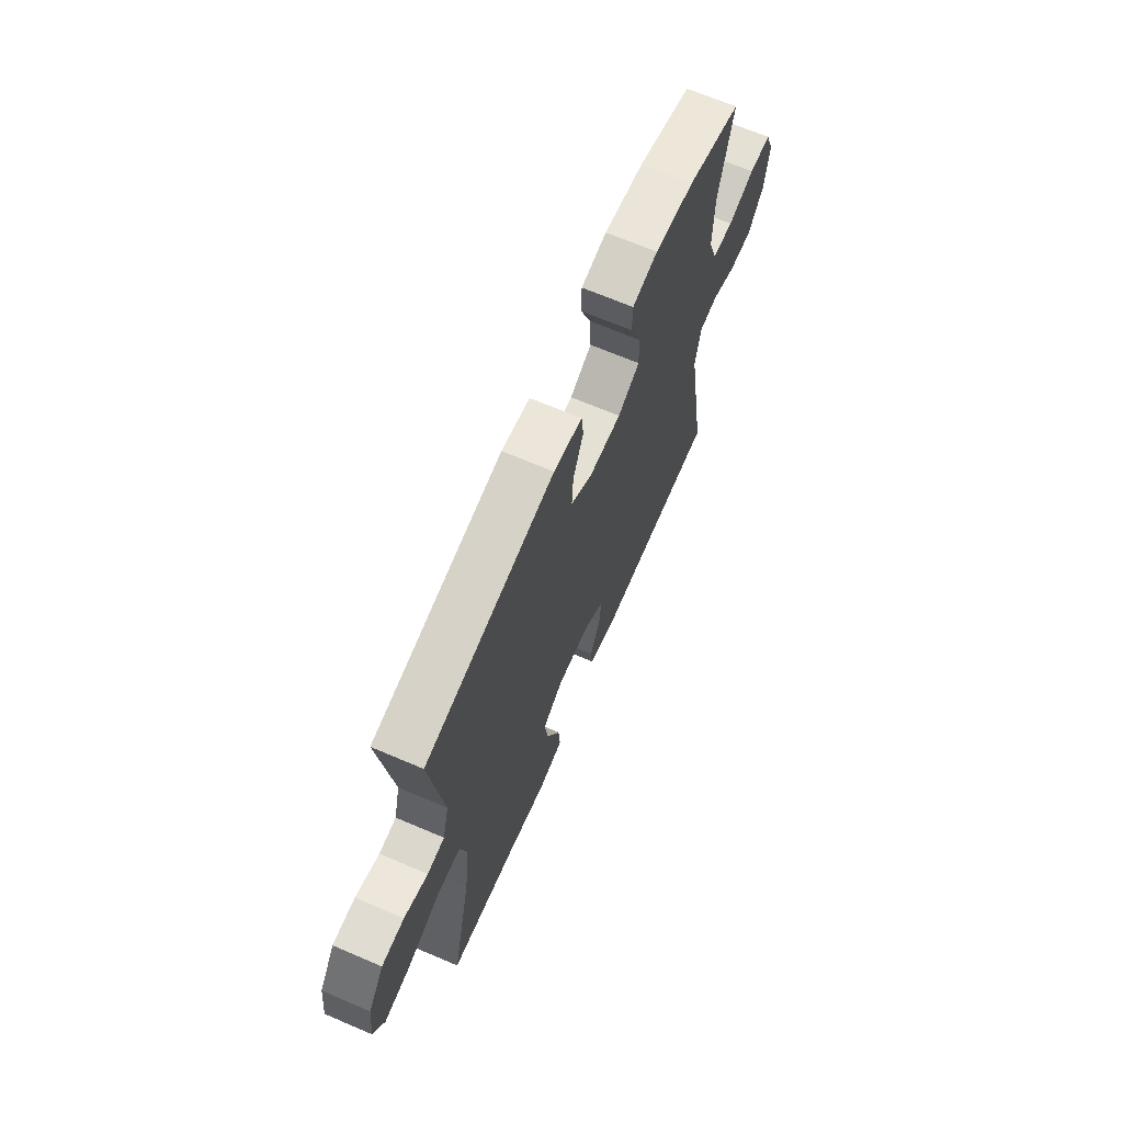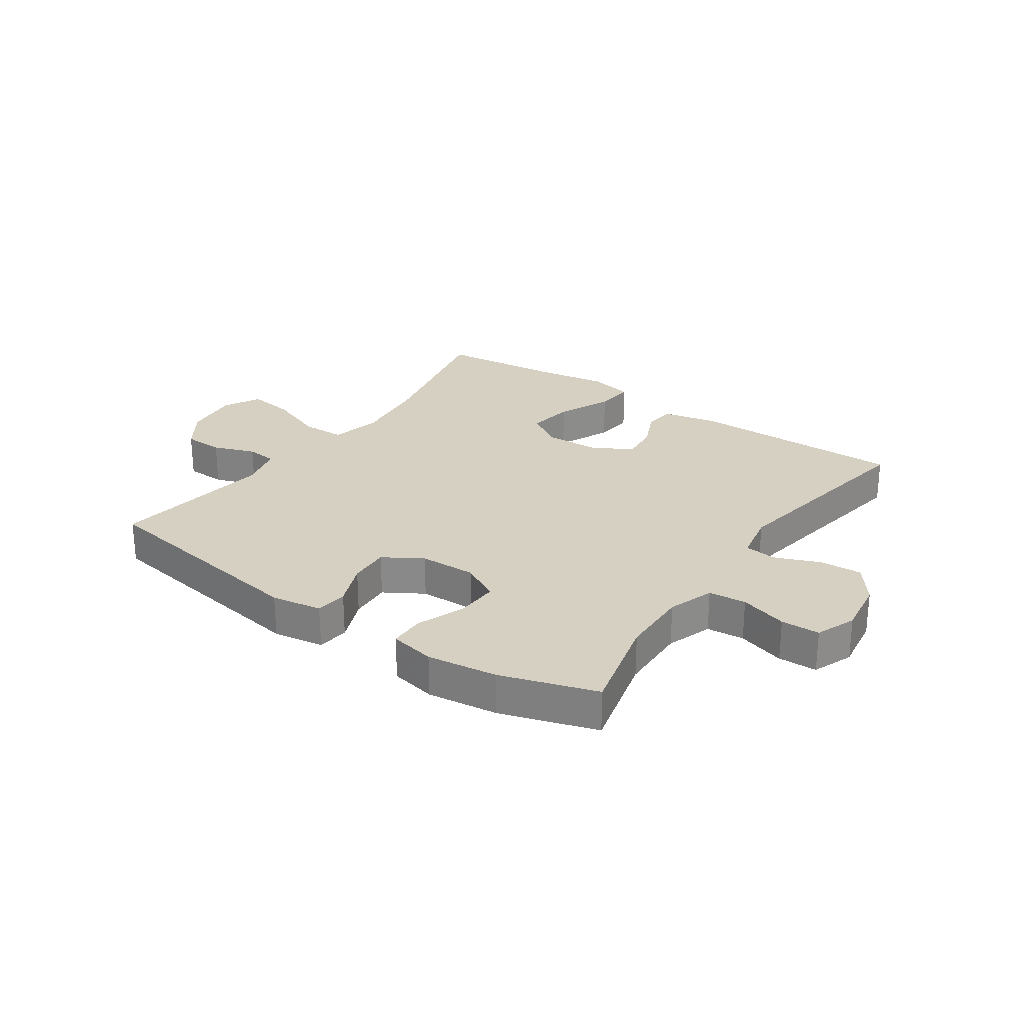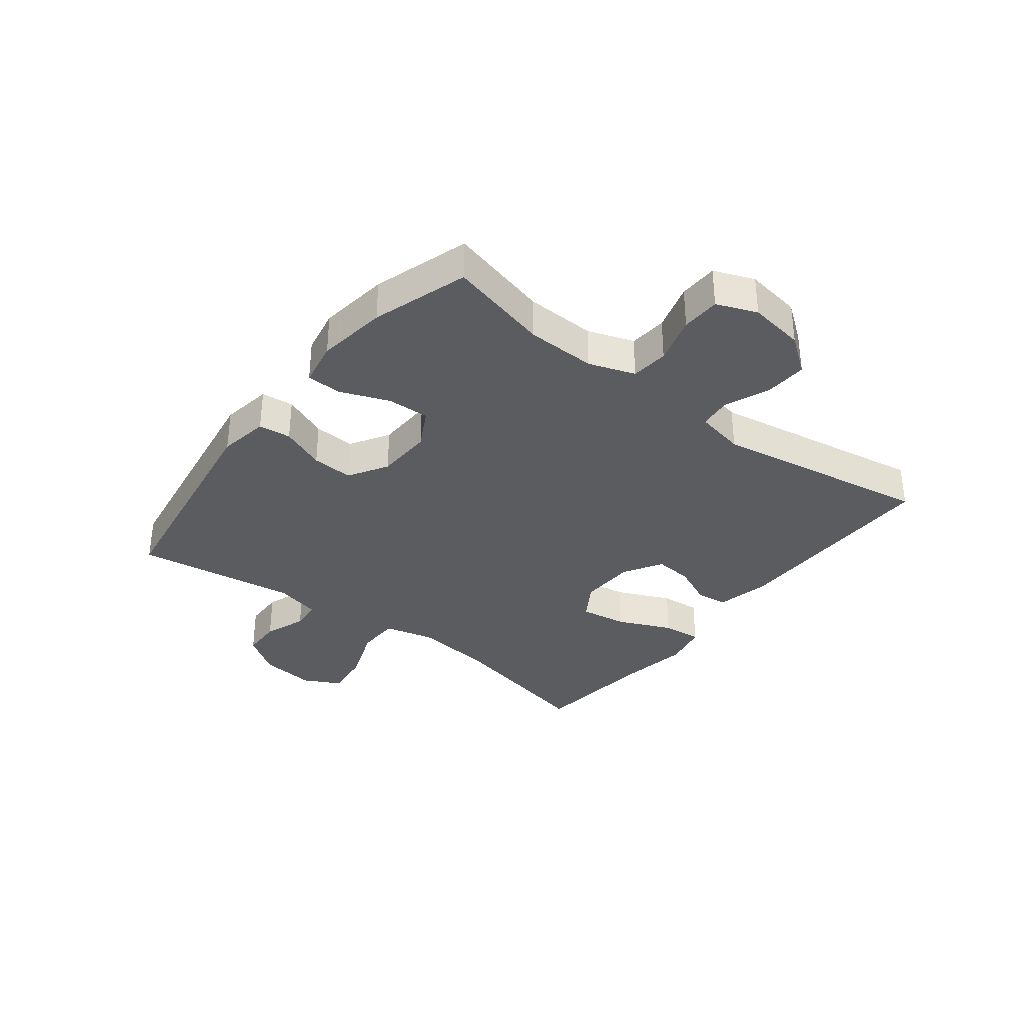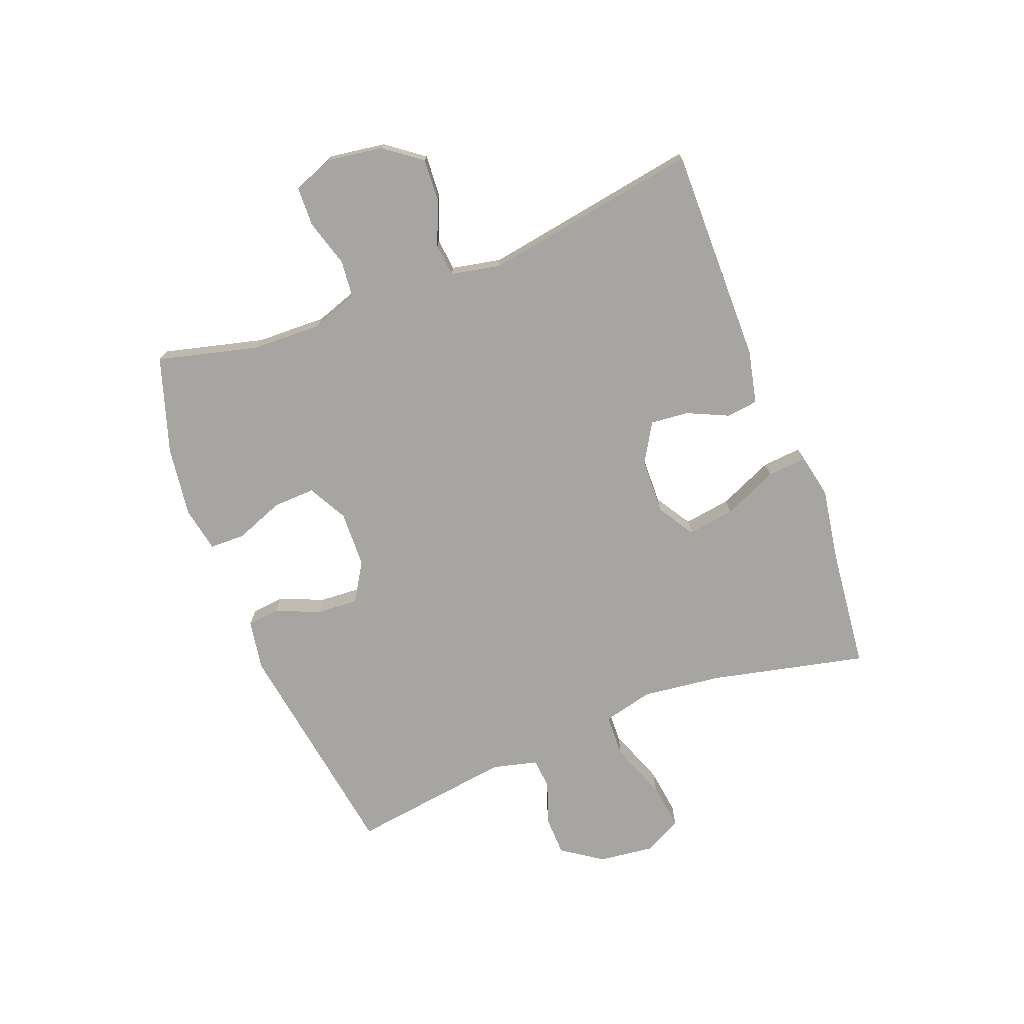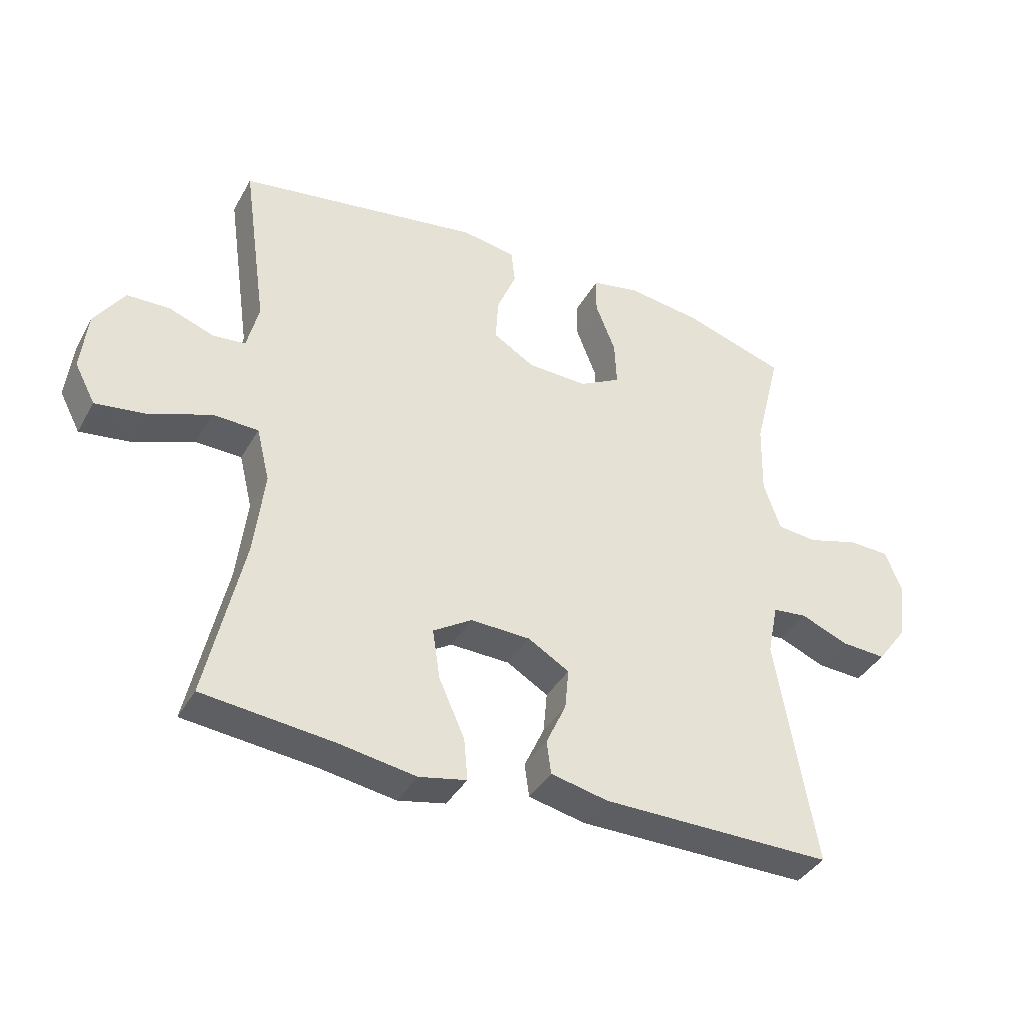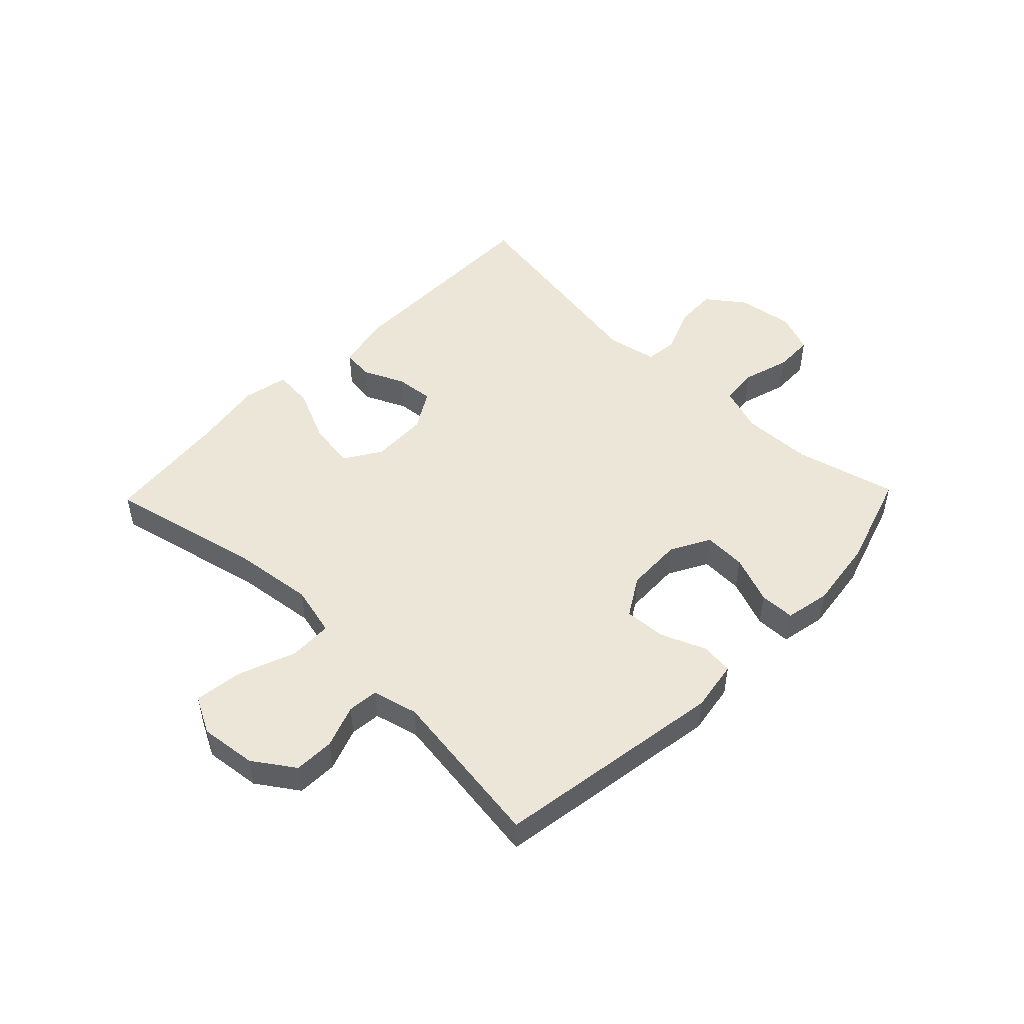
<metadata>
{"format":"obj","ext":"obj","renderer":"f3d","projection":"perspective","resolution":1024,"background":"white","views":[{"elev":67.4,"azim":-66.8,"up":"+Z"},{"elev":26.5,"azim":34.7,"up":"+Y"},{"elev":-34.3,"azim":52.2,"up":"+Y"},{"elev":-73.7,"azim":111.0,"up":"+Y"},{"elev":-38.8,"azim":-26.7,"up":"+Z"},{"elev":49.5,"azim":-46.0,"up":"+Y"}]}
</metadata>
<code>
v 0.5 0.07 0.5
v 0.457 0.07 0.328
v 0.454 0.07 0.21
v 0.481 0.07 0.132
v 0.545 0.07 0.126
v 0.626 0.07 0.15
v 0.692 0.07 0.148
v 0.719 0.07 0.08
v 0.705 0.07 -0.015
v 0.658 0.07 -0.078
v 0.586 0.07 -0.074
v 0.51 0.07 -0.043
v 0.455 0.07 -0.049
v 0.438 0.07 -0.133
v 0.5 0.07 -0.5
v 0.131 0.07 -0.498
v 0.04 0.07 -0.478
v 0.033 0.07 -0.425
v 0.065 0.07 -0.355
v 0.071 0.07 -0.29
v 0.005 0.07 -0.251
v -0.09 0.07 -0.248
v -0.152 0.07 -0.287
v -0.14 0.07 -0.367
v -0.099 0.07 -0.459
v -0.093 0.07 -0.526
v -0.169 0.07 -0.542
v -0.293 0.07 -0.522
v -0.5 0.07 -0.5
v -0.441 0.07 -0.235
v -0.425 0.07 -0.101
v -0.446 0.07 -0.015
v -0.519 0.07 -0.013
v -0.616 0.07 -0.05
v -0.697 0.07 -0.061
v -0.73 0.07 0.002
v -0.719 0.07 0.097
v -0.672 0.07 0.166
v -0.604 0.07 0.168
v -0.532 0.07 0.142
v -0.48 0.07 0.147
v -0.461 0.07 0.224
v -0.5 0.07 0.5
v -0.11 0.07 0.561
v -0.024 0.07 0.547
v -0.018 0.07 0.492
v -0.049 0.07 0.416
v -0.053 0.07 0.346
v 0.013 0.07 0.306
v 0.109 0.07 0.303
v 0.175 0.07 0.339
v 0.172 0.07 0.411
v 0.14 0.07 0.493
v 0.141 0.07 0.553
v 0.218 0.07 0.568
v 0.337 0.07 0.552
v 0.5 0 0.5
v 0.457 0 0.328
v 0.454 0 0.21
v 0.481 0 0.132
v 0.545 0 0.126
v 0.626 0 0.15
v 0.692 0 0.148
v 0.719 0 0.08
v 0.705 0 -0.015
v 0.658 0 -0.078
v 0.586 0 -0.074
v 0.51 0 -0.043
v 0.455 0 -0.049
v 0.438 0 -0.133
v 0.5 0 -0.5
v 0.131 0 -0.498
v 0.04 0 -0.478
v 0.033 0 -0.425
v 0.065 0 -0.355
v 0.071 0 -0.29
v 0.005 0 -0.251
v -0.09 0 -0.248
v -0.152 0 -0.287
v -0.14 0 -0.367
v -0.099 0 -0.459
v -0.093 0 -0.526
v -0.169 0 -0.542
v -0.293 0 -0.522
v -0.5 0 -0.5
v -0.441 0 -0.235
v -0.425 0 -0.101
v -0.446 0 -0.015
v -0.519 0 -0.013
v -0.616 0 -0.05
v -0.697 0 -0.061
v -0.73 0 0.002
v -0.719 0 0.097
v -0.672 0 0.166
v -0.604 0 0.168
v -0.532 0 0.142
v -0.48 0 0.147
v -0.461 0 0.224
v -0.5 0 0.5
v -0.11 0 0.561
v -0.024 0 0.547
v -0.018 0 0.492
v -0.049 0 0.416
v -0.053 0 0.346
v 0.013 0 0.306
v 0.109 0 0.303
v 0.175 0 0.339
v 0.172 0 0.411
v 0.14 0 0.493
v 0.141 0 0.553
v 0.218 0 0.568
v 0.337 0 0.552
f 55 56 1 2
f 52 53 54 55
f 51 52 55 2
f 50 51 2 3
f 49 50 3 4
f 44 45 46 47
f 42 43 44 47
f 41 42 47 48
f 37 38 39 40
f 37 40 41
f 36 37 41
f 33 34 35 36
f 32 33 36 41
f 31 32 41 48
f 28 29 30
f 24 25 26 27
f 23 24 27 28
f 16 17 18 19
f 14 15 16 19
f 13 14 19 20
f 9 10 11 12
f 9 12 13
f 8 9 13
f 5 6 7 8
f 4 5 8 13
f 49 4 13 20
f 23 28 30 31
f 22 23 31 48
f 21 22 48 49
f 20 21 49
f 58 57 112 111
f 111 110 109 108
f 58 111 108 107
f 59 58 107 106
f 60 59 106 105
f 103 102 101 100
f 103 100 99 98
f 104 103 98 97
f 96 95 94 93
f 97 96 93
f 97 93 92
f 92 91 90 89
f 97 92 89 88
f 104 97 88 87
f 86 85 84
f 83 82 81 80
f 84 83 80 79
f 75 74 73 72
f 75 72 71 70
f 76 75 70 69
f 68 67 66 65
f 69 68 65
f 69 65 64
f 64 63 62 61
f 69 64 61 60
f 76 69 60 105
f 87 86 84 79
f 104 87 79 78
f 105 104 78 77
f 105 77 76
f 1 57 58 2
f 2 58 59 3
f 3 59 60 4
f 4 60 61 5
f 5 61 62 6
f 6 62 63 7
f 7 63 64 8
f 8 64 65 9
f 9 65 66 10
f 10 66 67 11
f 11 67 68 12
f 12 68 69 13
f 13 69 70 14
f 14 70 71 15
f 15 71 72 16
f 16 72 73 17
f 17 73 74 18
f 18 74 75 19
f 19 75 76 20
f 20 76 77 21
f 21 77 78 22
f 22 78 79 23
f 23 79 80 24
f 24 80 81 25
f 25 81 82 26
f 26 82 83 27
f 27 83 84 28
f 28 84 85 29
f 29 85 86 30
f 30 86 87 31
f 31 87 88 32
f 32 88 89 33
f 33 89 90 34
f 34 90 91 35
f 35 91 92 36
f 36 92 93 37
f 37 93 94 38
f 38 94 95 39
f 39 95 96 40
f 40 96 97 41
f 41 97 98 42
f 42 98 99 43
f 43 99 100 44
f 44 100 101 45
f 45 101 102 46
f 46 102 103 47
f 47 103 104 48
f 48 104 105 49
f 49 105 106 50
f 50 106 107 51
f 51 107 108 52
f 52 108 109 53
f 53 109 110 54
f 54 110 111 55
f 55 111 112 56
f 56 112 57 1

</code>
